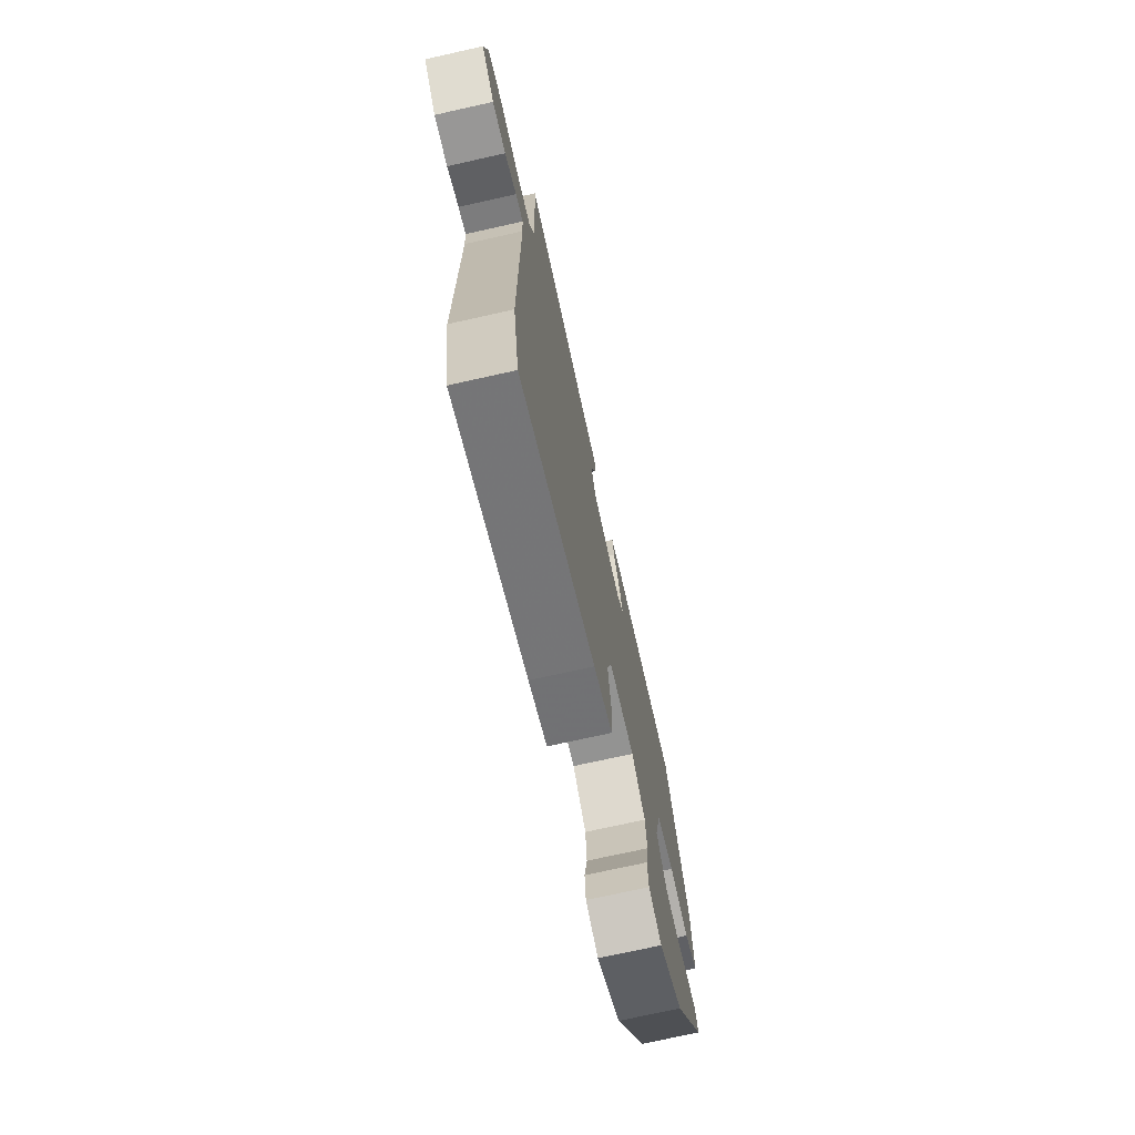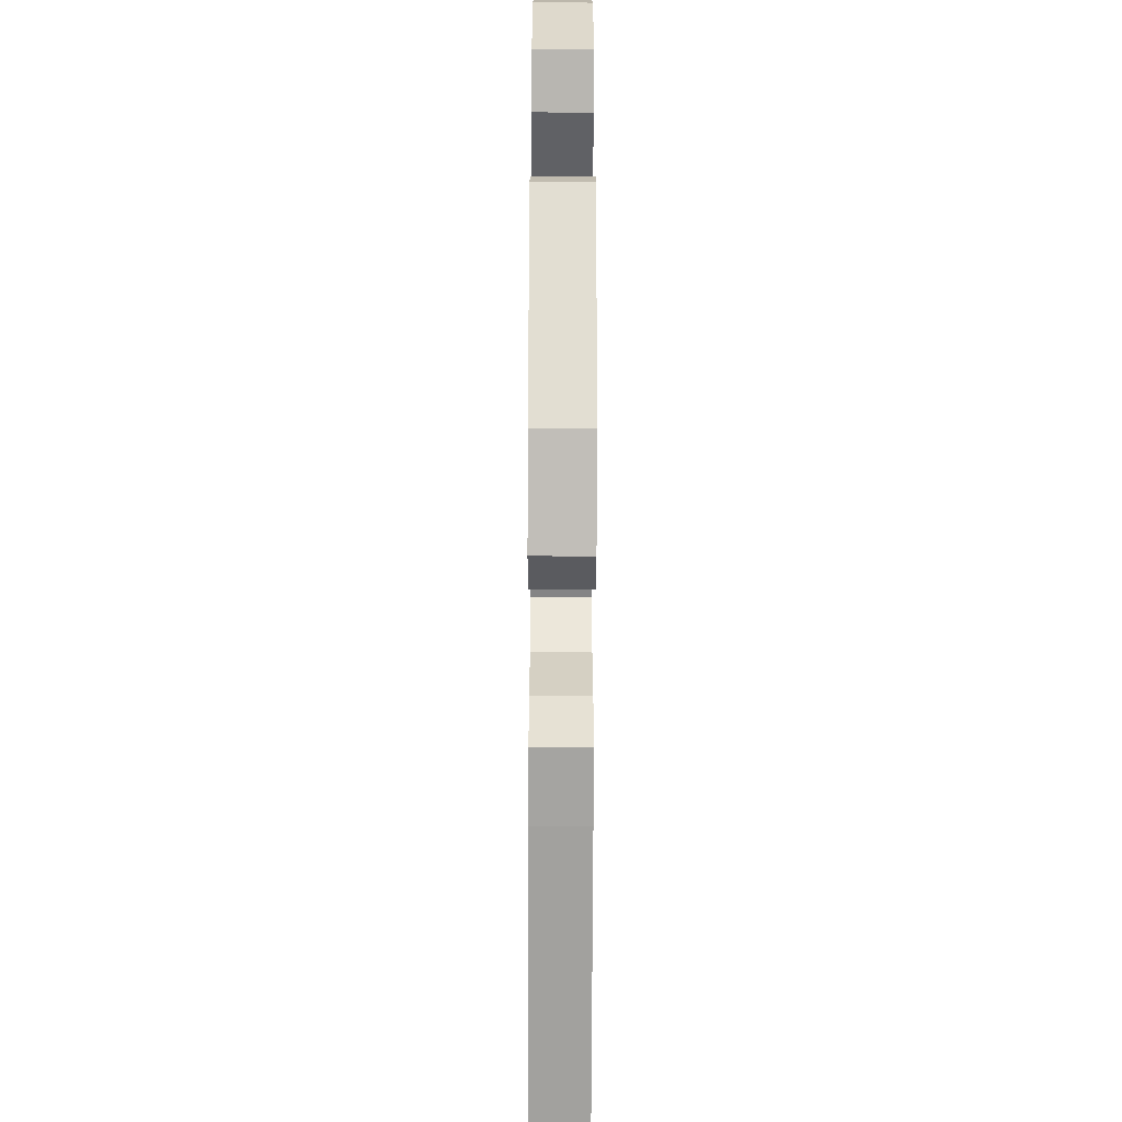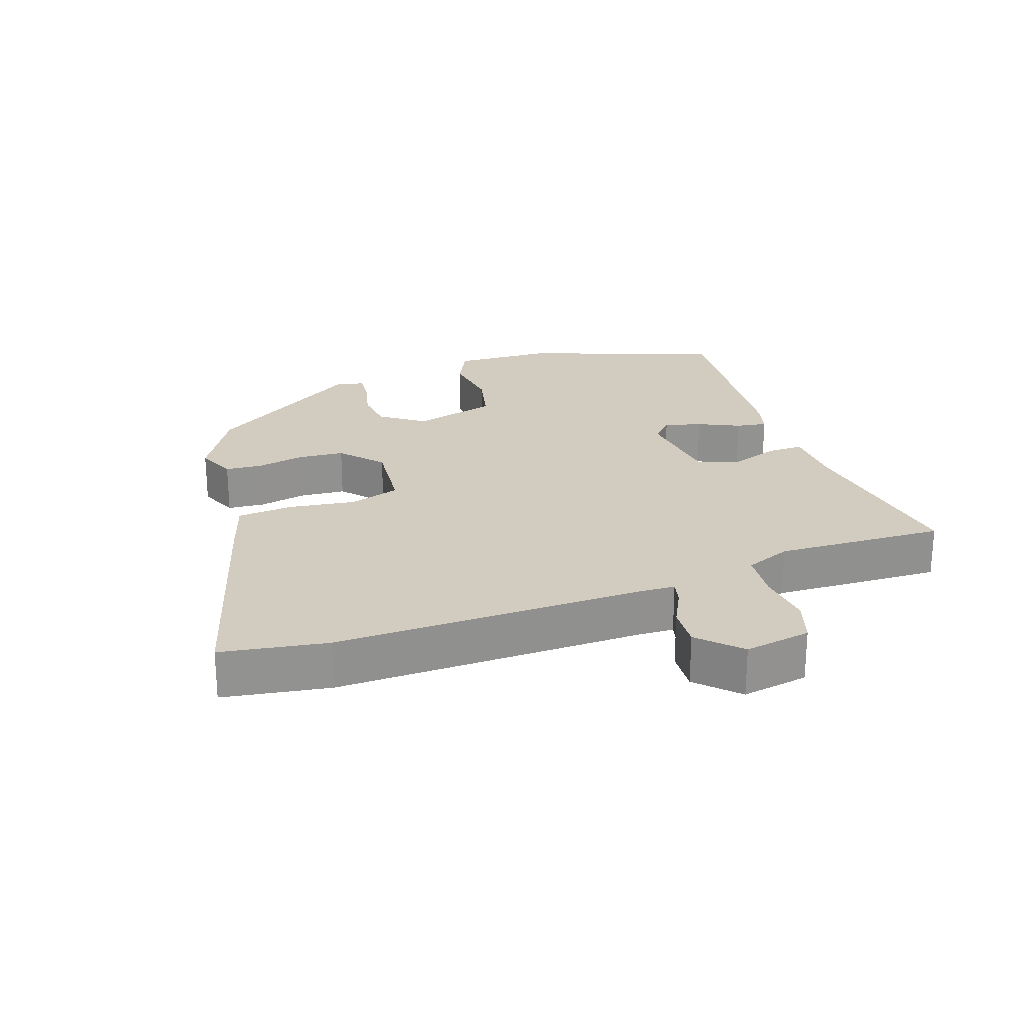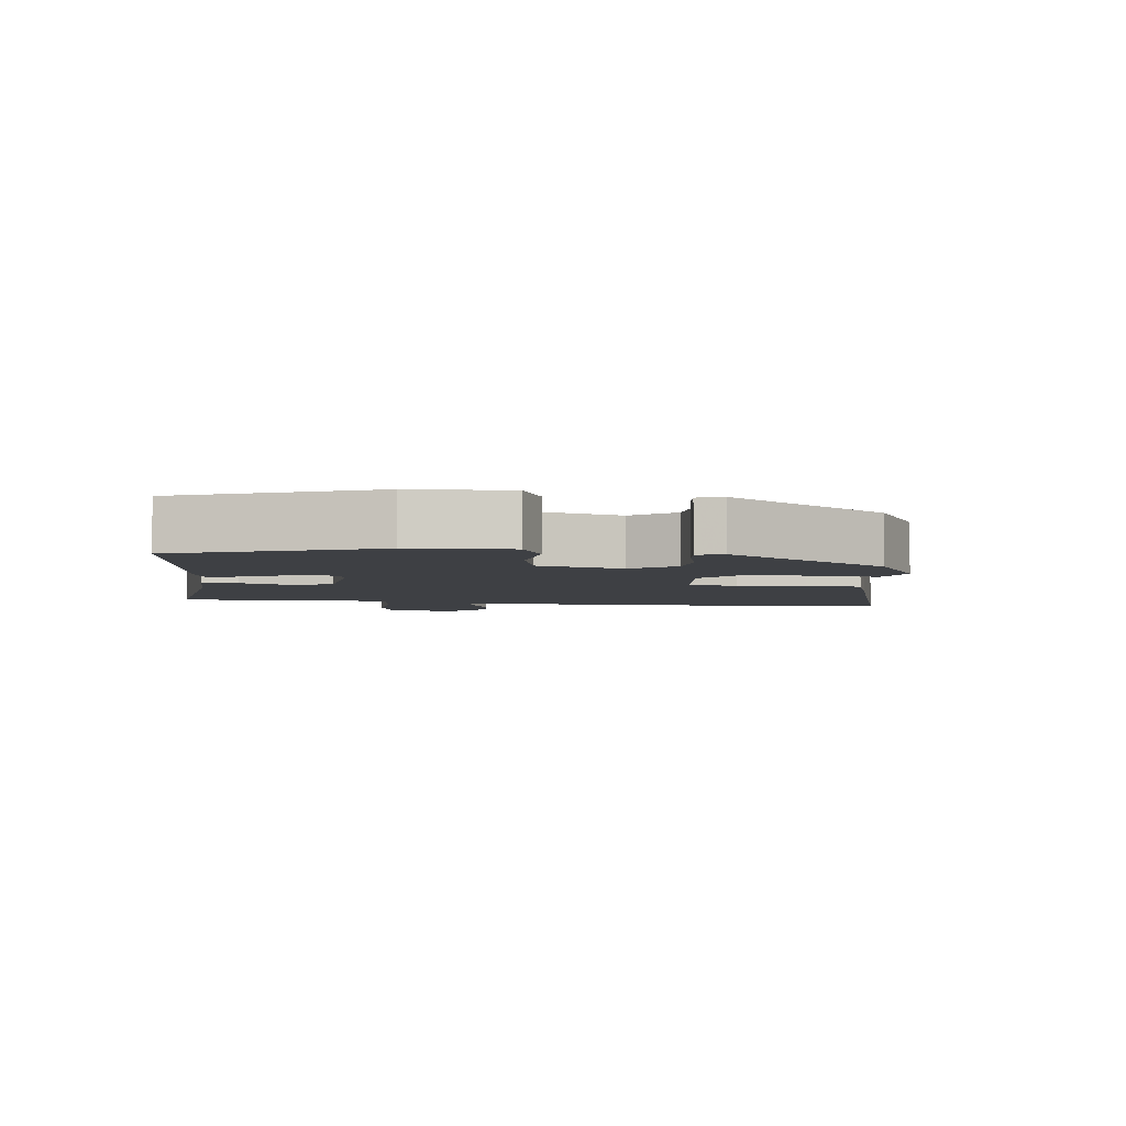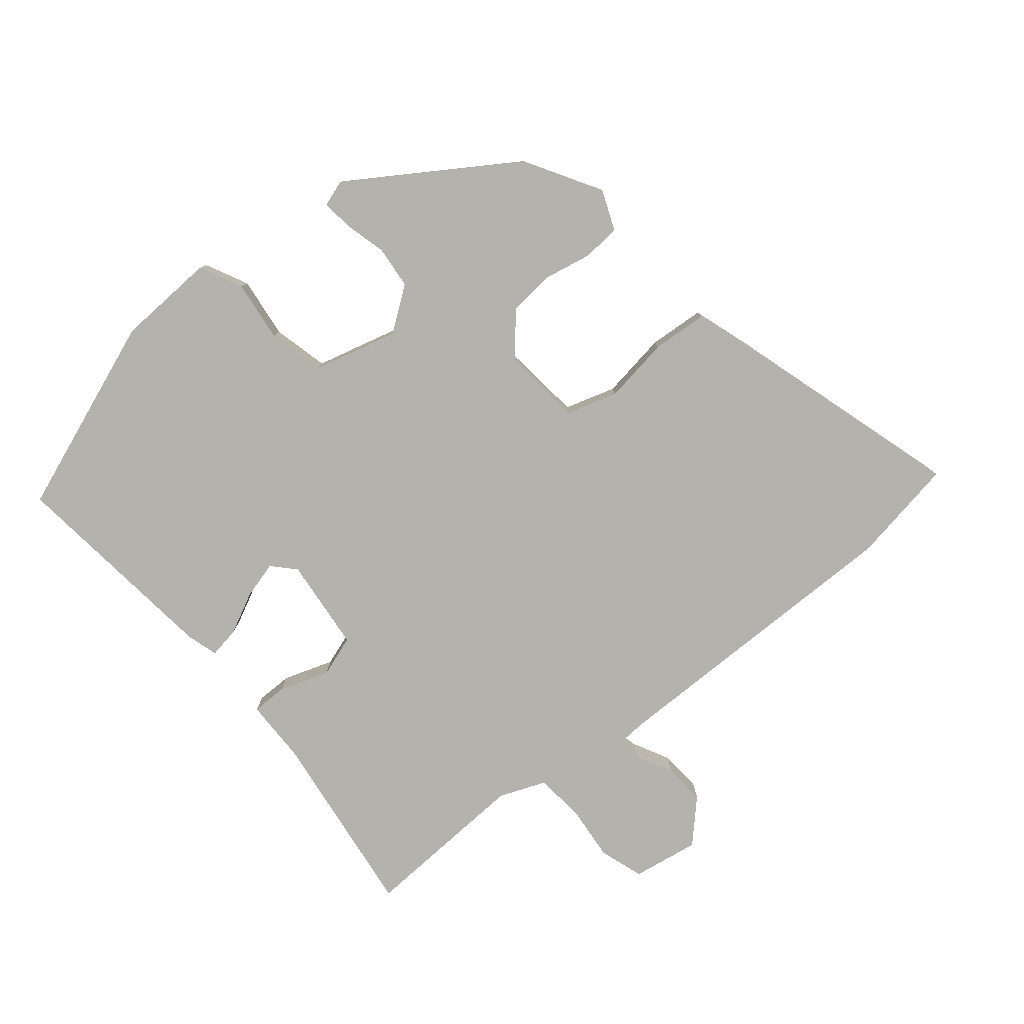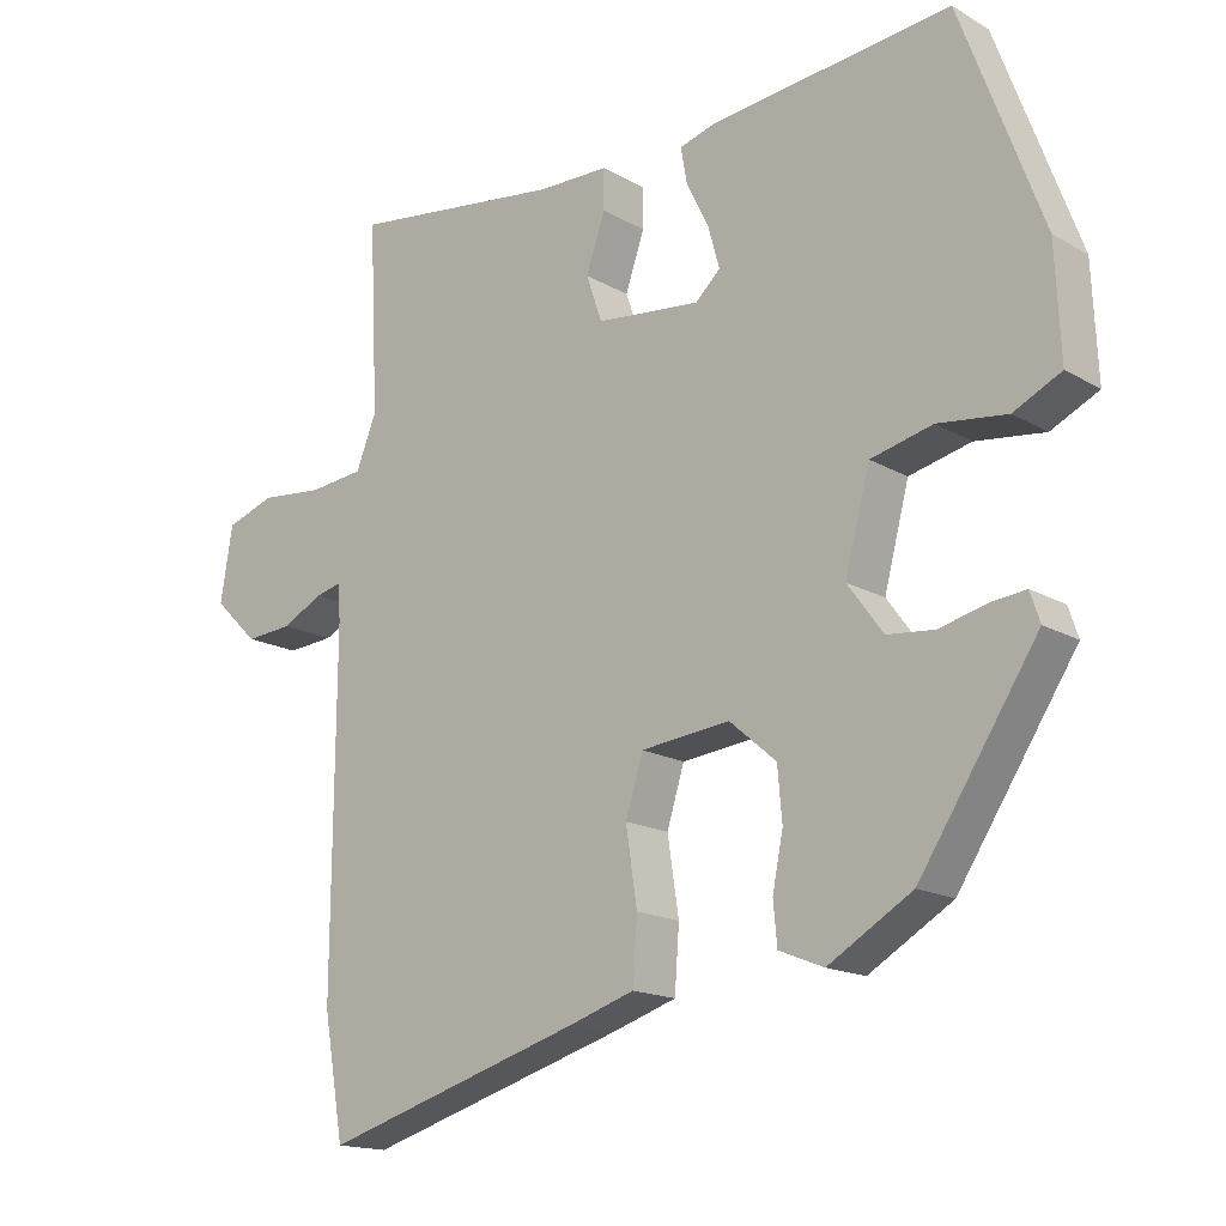
<metadata>
{"format":"obj","ext":"obj","renderer":"f3d","projection":"perspective","resolution":1024,"background":"white","views":[{"elev":-72.7,"azim":-77.4,"up":"+Z"},{"elev":-55.2,"azim":89.8,"up":"+Z"},{"elev":24.1,"azim":-109.8,"up":"+Y"},{"elev":-4.7,"azim":82.8,"up":"+Y"},{"elev":-79.6,"azim":129.4,"up":"+Y"},{"elev":-16.2,"azim":40.4,"up":"+Z"}]}
</metadata>
<code>
v 0.314 0.07 -0.425
v 0.203 0.07 -0.491
v 0.144 0.07 -0.467
v 0.139 0.07 -0.412
v 0.153 0.07 -0.341
v 0.147 0.07 -0.272
v 0.085 0.07 -0.219
v -0.033 0.07 -0.232
v -0.056 0.07 -0.307
v -0.041 0.07 -0.406
v -0.047 0.07 -0.489
v -0.133 0.07 -0.517
v -0.479 0.07 -0.621
v -0.506 0.07 -0.464
v -0.503 0.07 -0.002
v -0.506 0.07 0.047
v -0.541 0.07 0.038
v -0.595 0.07 0.01
v -0.657 0.07 0.005
v -0.716 0.07 0.062
v -0.7 0.07 0.161
v -0.635 0.07 0.183
v -0.551 0.07 0.175
v -0.479 0.07 0.183
v -0.452 0.07 0.251
v -0.464 0.07 0.501
v -0.182 0.07 0.465
v -0.088 0.07 0.464
v -0.088 0.07 0.411
v -0.113 0.07 0.337
v -0.092 0.07 0.276
v 0.046 0.07 0.262
v 0.079 0.07 0.293
v 0.064 0.07 0.348
v 0.034 0.07 0.409
v 0.026 0.07 0.455
v 0.073 0.07 0.469
v 0.393 0.07 0.505
v 0.501 0.07 0.215
v 0.508 0.07 0.068
v 0.445 0.07 0.037
v 0.354 0.07 0.048
v 0.272 0.07 0.028
v 0.239 0.07 -0.098
v 0.286 0.07 -0.162
v 0.349 0.07 -0.168
v 0.411 0.07 -0.152
v 0.457 0.07 -0.147
v 0.47 0.07 -0.186
v 0.314 0 -0.425
v 0.203 0 -0.491
v 0.144 0 -0.467
v 0.139 0 -0.412
v 0.153 0 -0.341
v 0.147 0 -0.272
v 0.085 0 -0.219
v -0.033 0 -0.232
v -0.056 0 -0.307
v -0.041 0 -0.406
v -0.047 0 -0.489
v -0.133 0 -0.517
v -0.479 0 -0.621
v -0.506 0 -0.464
v -0.503 0 -0.002
v -0.506 0 0.047
v -0.541 0 0.038
v -0.595 0 0.01
v -0.657 0 0.005
v -0.716 0 0.062
v -0.7 0 0.161
v -0.635 0 0.183
v -0.551 0 0.175
v -0.479 0 0.183
v -0.452 0 0.251
v -0.464 0 0.501
v -0.182 0 0.465
v -0.088 0 0.464
v -0.088 0 0.411
v -0.113 0 0.337
v -0.092 0 0.276
v 0.046 0 0.262
v 0.079 0 0.293
v 0.064 0 0.348
v 0.034 0 0.409
v 0.026 0 0.455
v 0.073 0 0.469
v 0.393 0 0.505
v 0.501 0 0.215
v 0.508 0 0.068
v 0.445 0 0.037
v 0.354 0 0.048
v 0.272 0 0.028
v 0.239 0 -0.098
v 0.286 0 -0.162
v 0.349 0 -0.168
v 0.411 0 -0.152
v 0.457 0 -0.147
v 0.47 0 -0.186
f 46 47 48 49
f 45 46 49 1
f 44 45 1 2
f 39 40 41 42
f 39 42 43
f 38 39 43
f 37 38 43 44
f 34 35 36 37
f 33 34 37 44
f 27 28 29 30
f 25 26 27 30
f 24 25 30 31
f 20 21 22 23
f 20 23 24
f 17 18 19 20
f 16 17 20 24
f 15 16 24 31
f 9 10 11 12
f 8 9 12 13
f 2 3 4 5
f 2 5 6
f 32 33 44 2
f 8 13 14 15
f 7 8 15 31
f 6 7 31 32
f 2 6 32
f 98 97 96 95
f 50 98 95 94
f 51 50 94 93
f 91 90 89 88
f 92 91 88
f 92 88 87
f 93 92 87 86
f 86 85 84 83
f 93 86 83 82
f 79 78 77 76
f 79 76 75 74
f 80 79 74 73
f 72 71 70 69
f 73 72 69
f 69 68 67 66
f 73 69 66 65
f 80 73 65 64
f 61 60 59 58
f 62 61 58 57
f 54 53 52 51
f 55 54 51
f 51 93 82 81
f 64 63 62 57
f 80 64 57 56
f 81 80 56 55
f 81 55 51
f 1 50 51 2
f 2 51 52 3
f 3 52 53 4
f 4 53 54 5
f 5 54 55 6
f 6 55 56 7
f 7 56 57 8
f 8 57 58 9
f 9 58 59 10
f 10 59 60 11
f 11 60 61 12
f 12 61 62 13
f 13 62 63 14
f 14 63 64 15
f 15 64 65 16
f 16 65 66 17
f 17 66 67 18
f 18 67 68 19
f 19 68 69 20
f 20 69 70 21
f 21 70 71 22
f 22 71 72 23
f 23 72 73 24
f 24 73 74 25
f 25 74 75 26
f 26 75 76 27
f 27 76 77 28
f 28 77 78 29
f 29 78 79 30
f 30 79 80 31
f 31 80 81 32
f 32 81 82 33
f 33 82 83 34
f 34 83 84 35
f 35 84 85 36
f 36 85 86 37
f 37 86 87 38
f 38 87 88 39
f 39 88 89 40
f 40 89 90 41
f 41 90 91 42
f 42 91 92 43
f 43 92 93 44
f 44 93 94 45
f 45 94 95 46
f 46 95 96 47
f 47 96 97 48
f 48 97 98 49
f 49 98 50 1

</code>
